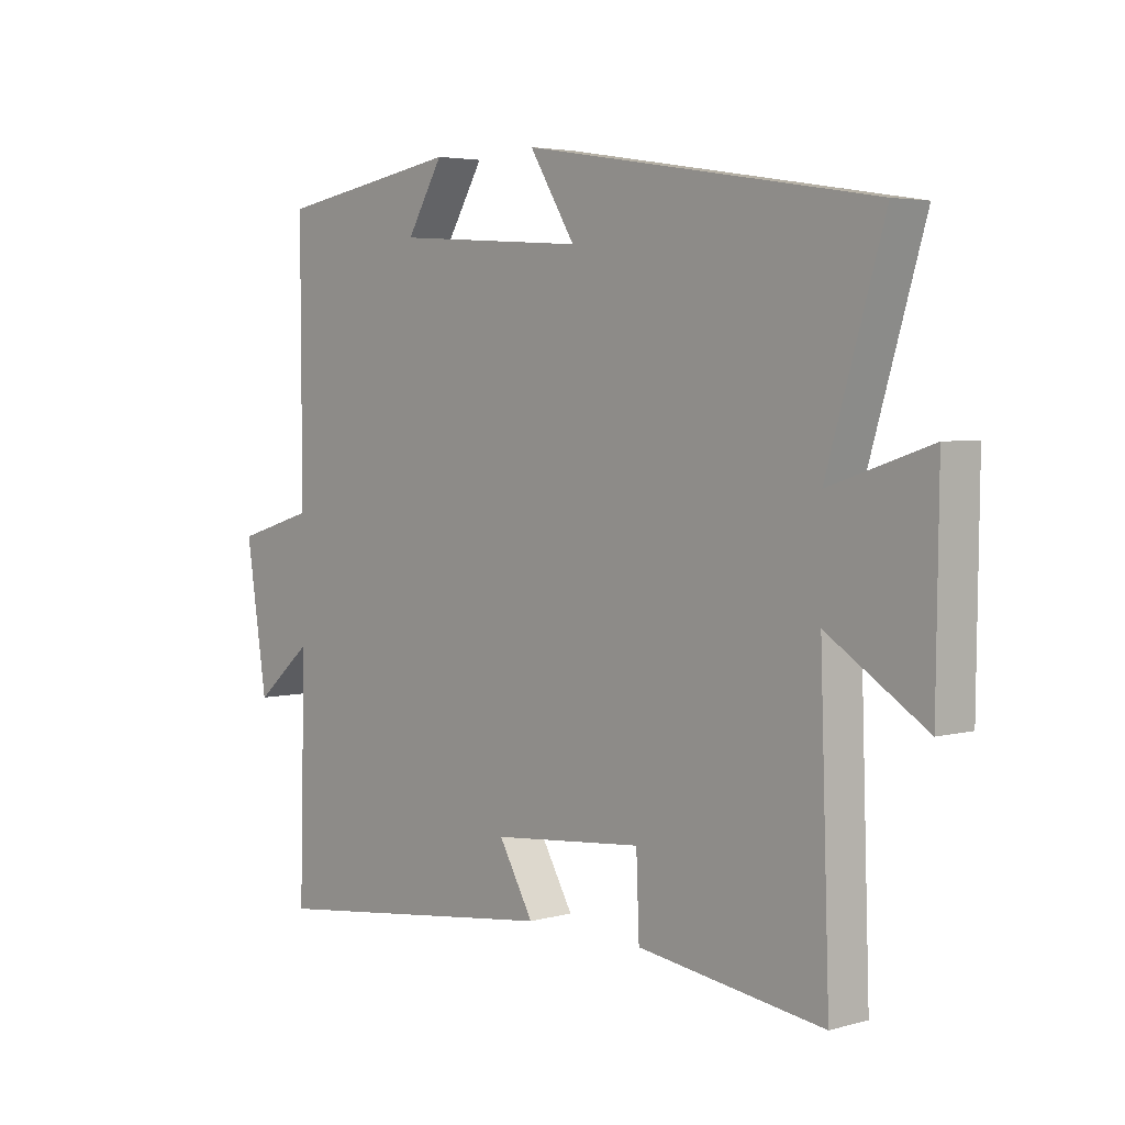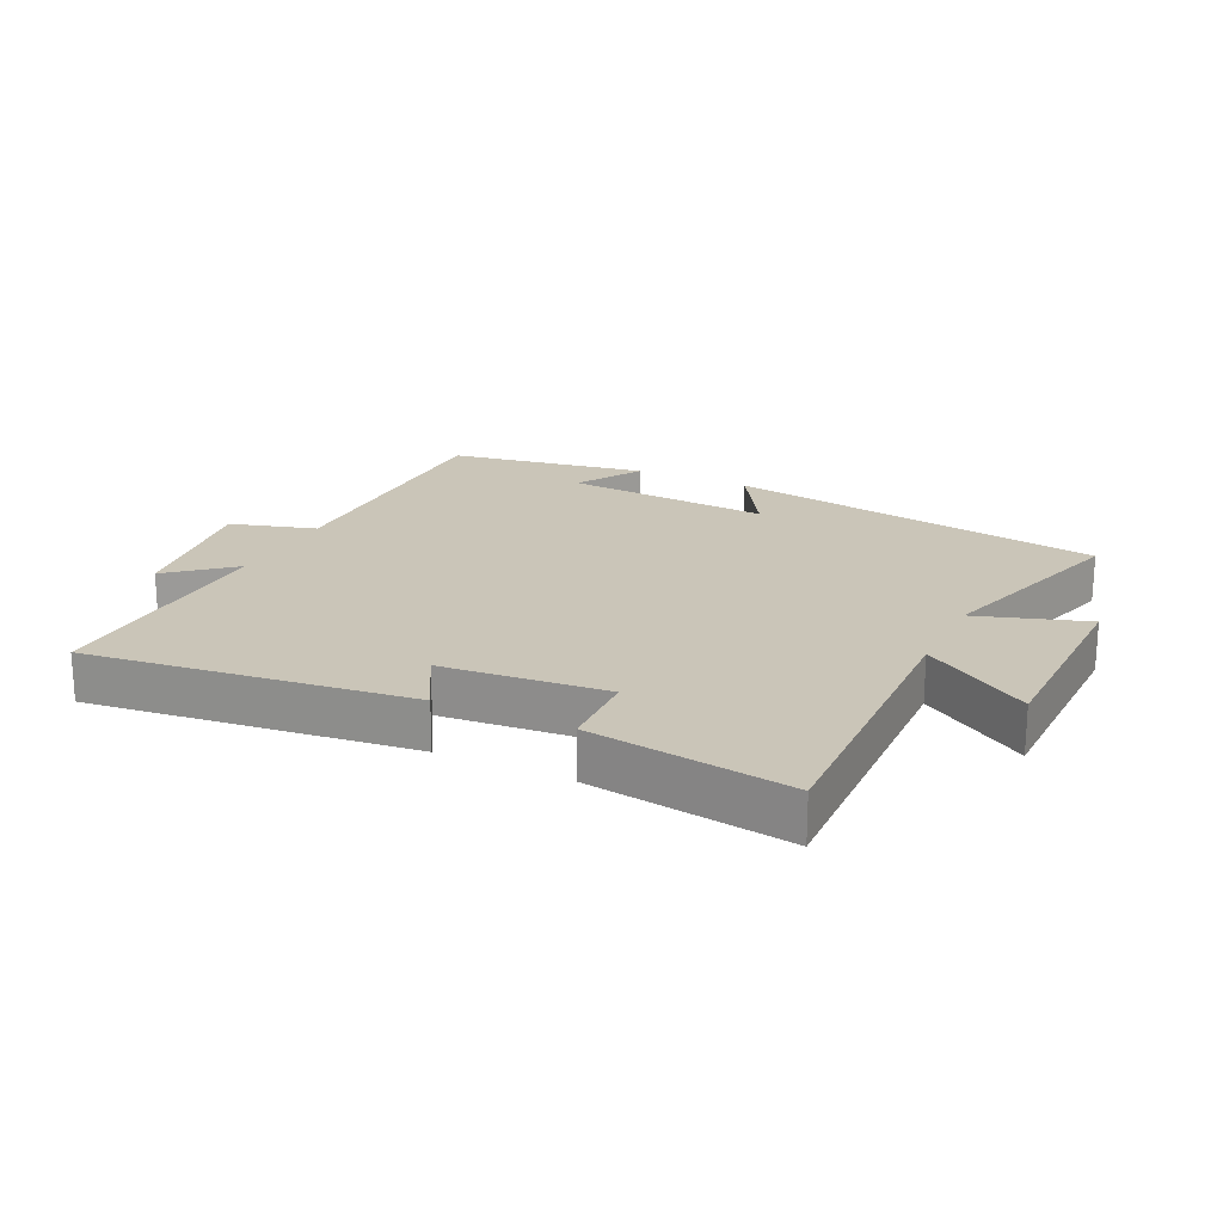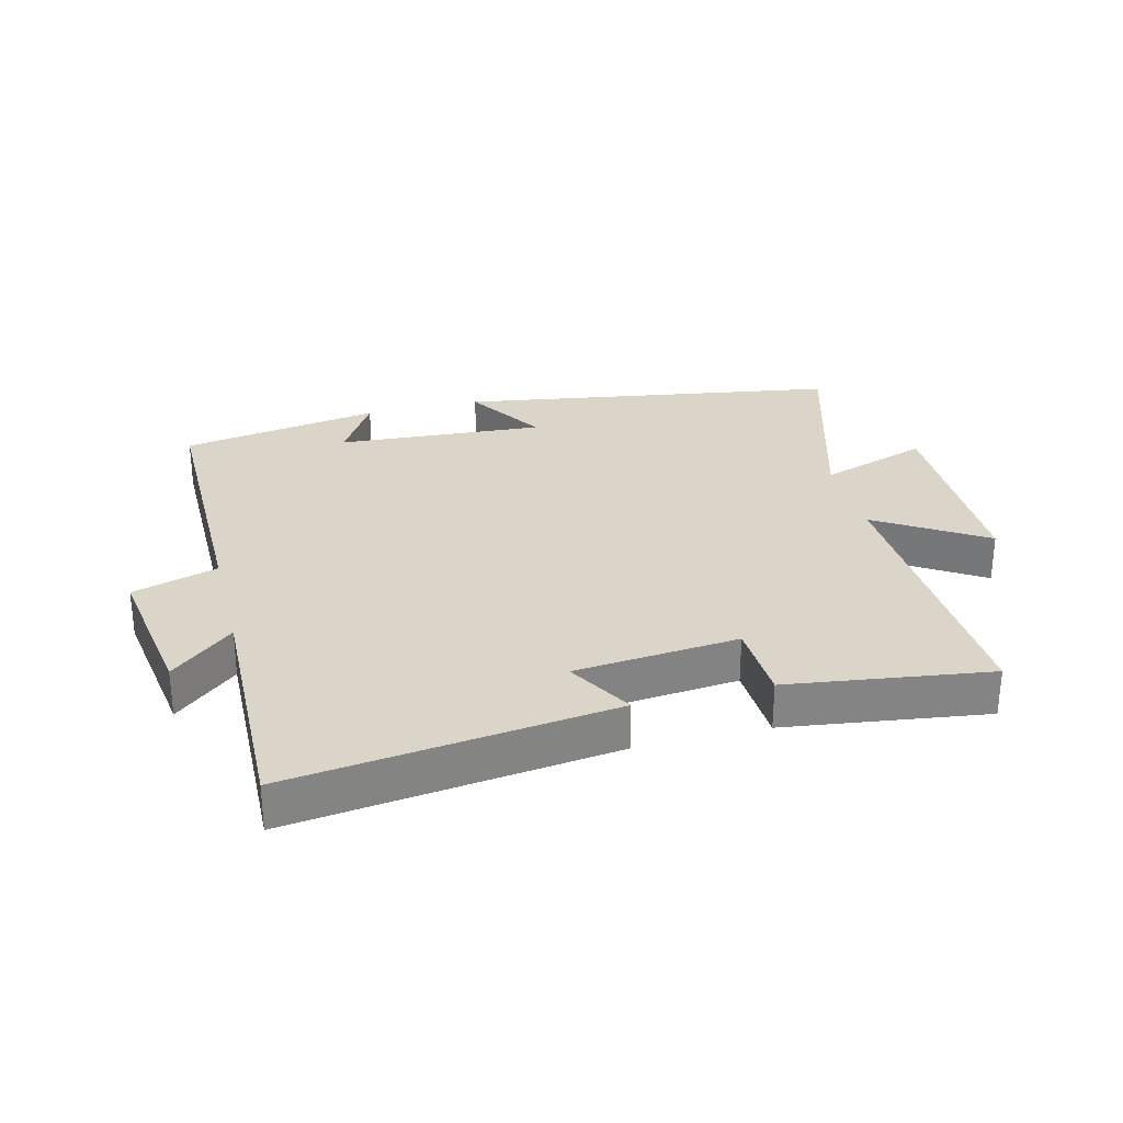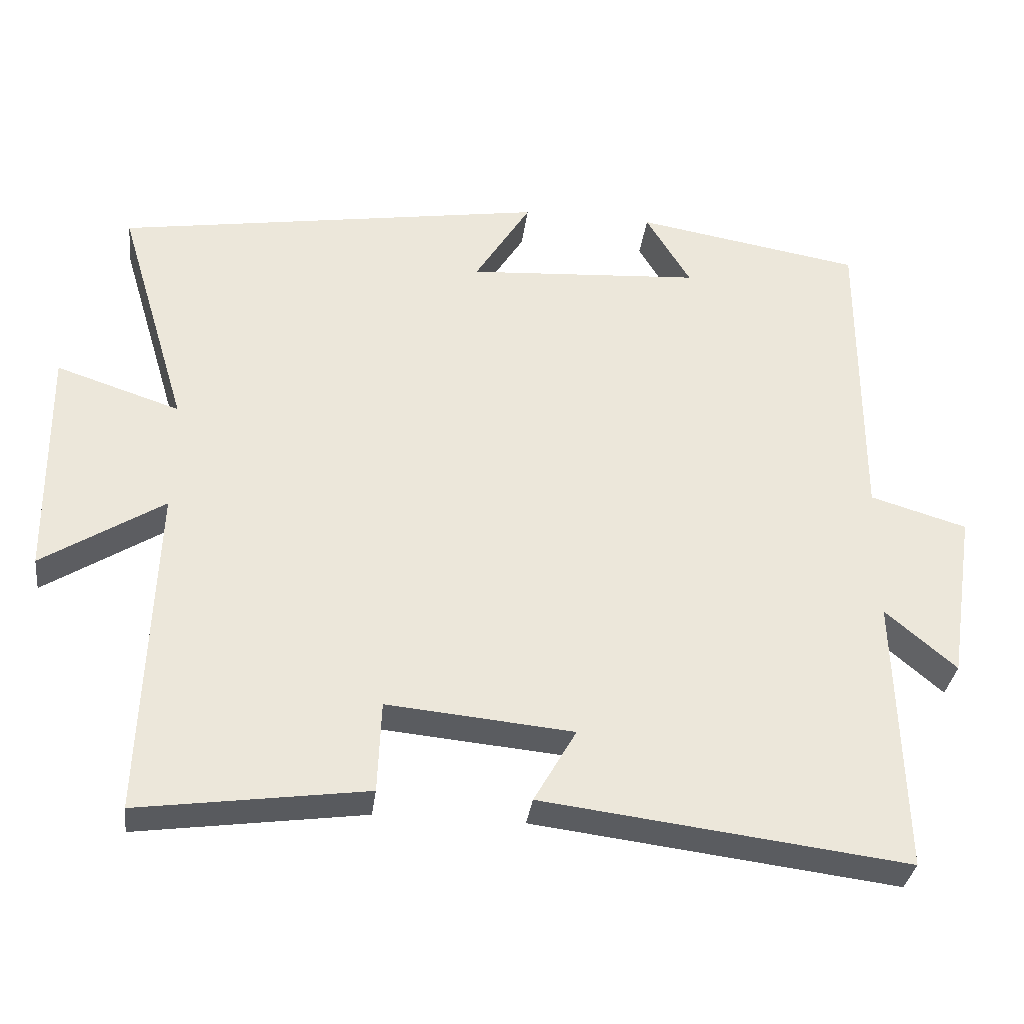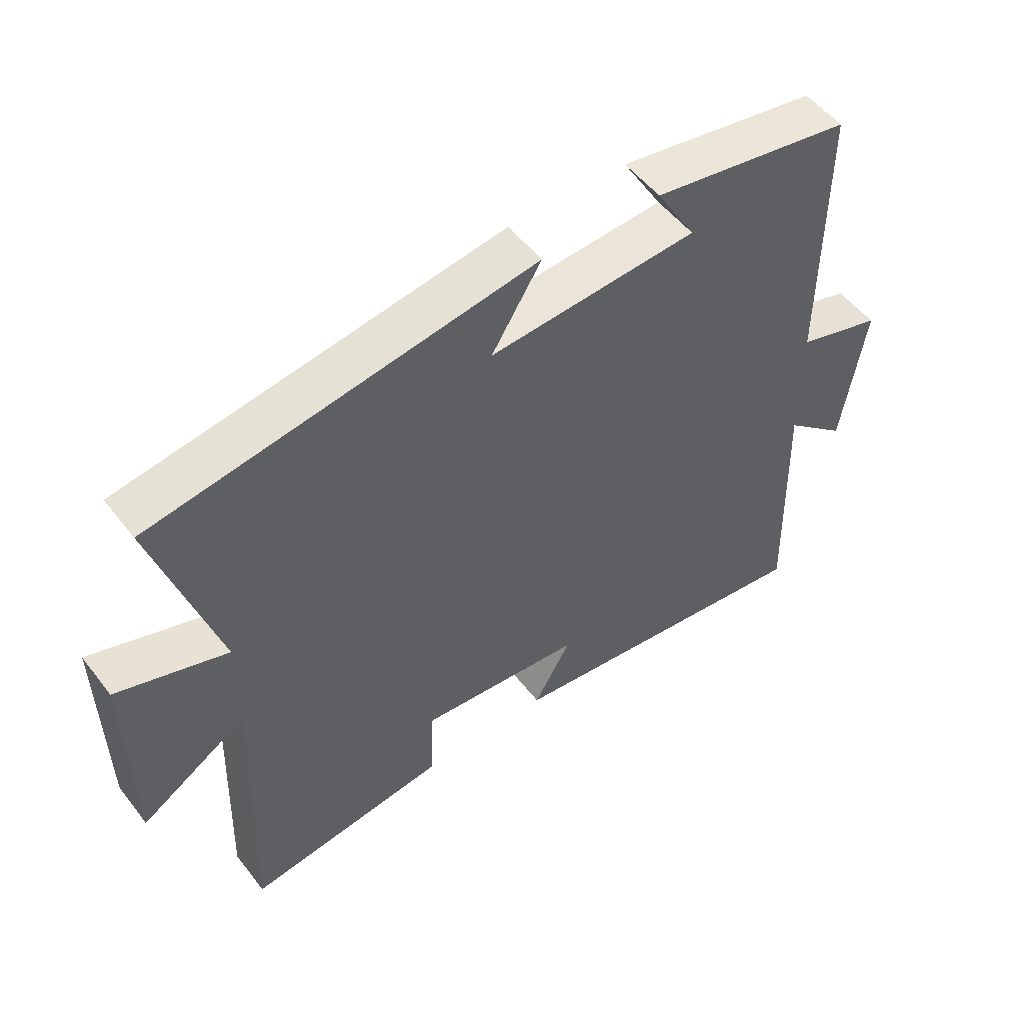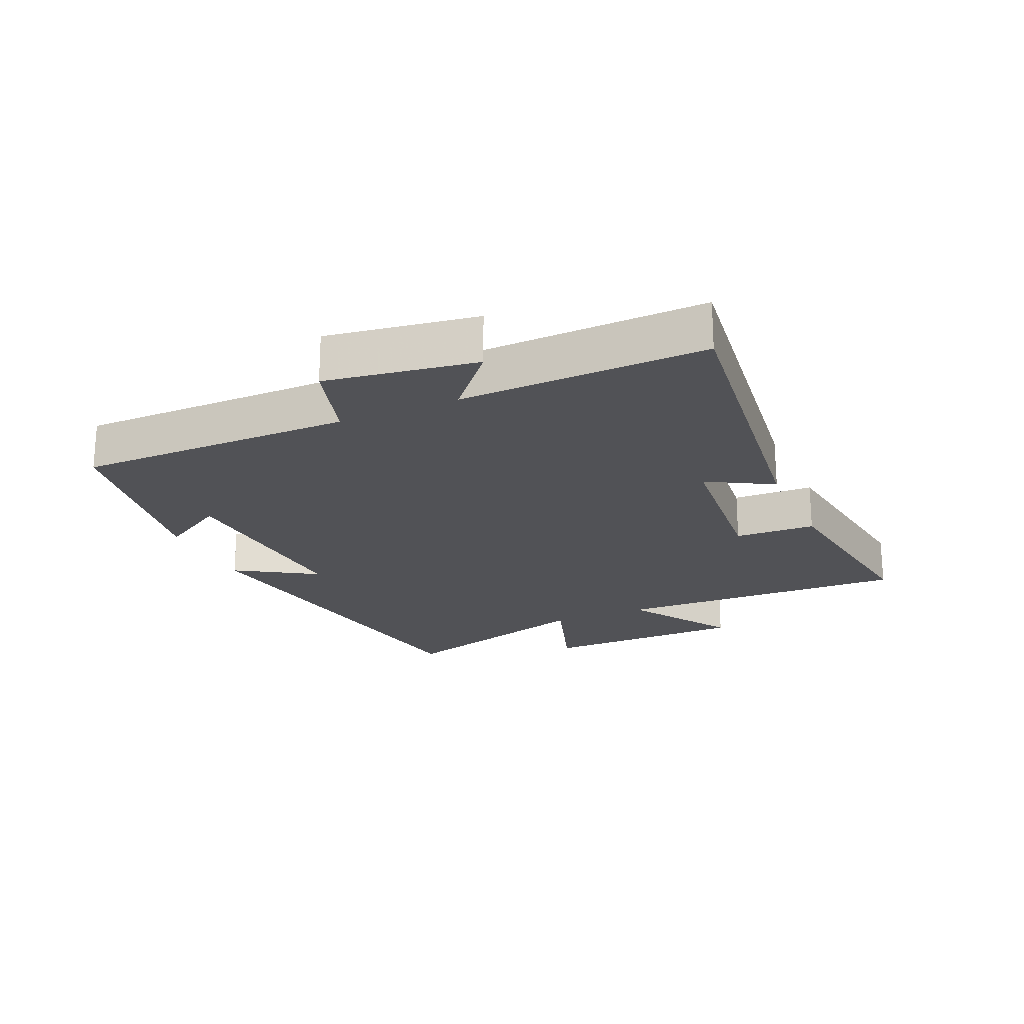
<metadata>
{"format":"obj","ext":"obj","renderer":"f3d","projection":"perspective","resolution":1024,"background":"white","views":[{"elev":4.1,"azim":-132.0,"up":"+Z"},{"elev":20.4,"azim":-154.1,"up":"+Y"},{"elev":29.1,"azim":165.7,"up":"+Y"},{"elev":-33.5,"azim":-7.2,"up":"+Z"},{"elev":52.4,"azim":-36.7,"up":"+Z"},{"elev":-21.2,"azim":113.9,"up":"+Y"}]}
</metadata>
<code>
v 0.501 0.07 0.447
v 0.5 0.07 0.014
v 0.634 0.07 -0.026
v 0.598 0.07 -0.262
v 0.5 0.07 -0.178
v 0.51 0.07 -0.563
v 0.004 0.07 -0.5
v 0.063 0.07 -0.397
v -0.195 0.07 -0.373
v -0.2 0.07 -0.5
v -0.516 0.07 -0.544
v -0.5 0.07 -0.08
v -0.668 0.07 -0.187
v -0.672 0.07 0.137
v -0.5 0.07 0.08
v -0.597 0.07 0.404
v 0.001 0.07 0.5
v -0.077 0.07 0.374
v 0.249 0.07 0.396
v 0.187 0.07 0.5
v 0.501 0 0.447
v 0.5 0 0.014
v 0.634 0 -0.026
v 0.598 0 -0.262
v 0.5 0 -0.178
v 0.51 0 -0.563
v 0.004 0 -0.5
v 0.063 0 -0.397
v -0.195 0 -0.373
v -0.2 0 -0.5
v -0.516 0 -0.544
v -0.5 0 -0.08
v -0.668 0 -0.187
v -0.672 0 0.137
v -0.5 0 0.08
v -0.597 0 0.404
v 0.001 0 0.5
v -0.077 0 0.374
v 0.249 0 0.396
v 0.187 0 0.5
f 19 20 1 2
f 18 19 2
f 15 16 17 18
f 15 18 2
f 12 13 14 15
f 12 15 2 3
f 9 10 11 12
f 8 9 12 3
f 5 6 7 8
f 5 8 3
f 3 4 5
f 22 21 40 39
f 22 39 38
f 38 37 36 35
f 22 38 35
f 35 34 33 32
f 23 22 35 32
f 32 31 30 29
f 23 32 29 28
f 28 27 26 25
f 23 28 25
f 25 24 23
f 1 21 22 2
f 2 22 23 3
f 3 23 24 4
f 4 24 25 5
f 5 25 26 6
f 6 26 27 7
f 7 27 28 8
f 8 28 29 9
f 9 29 30 10
f 10 30 31 11
f 11 31 32 12
f 12 32 33 13
f 13 33 34 14
f 14 34 35 15
f 15 35 36 16
f 16 36 37 17
f 17 37 38 18
f 18 38 39 19
f 19 39 40 20
f 20 40 21 1

</code>
